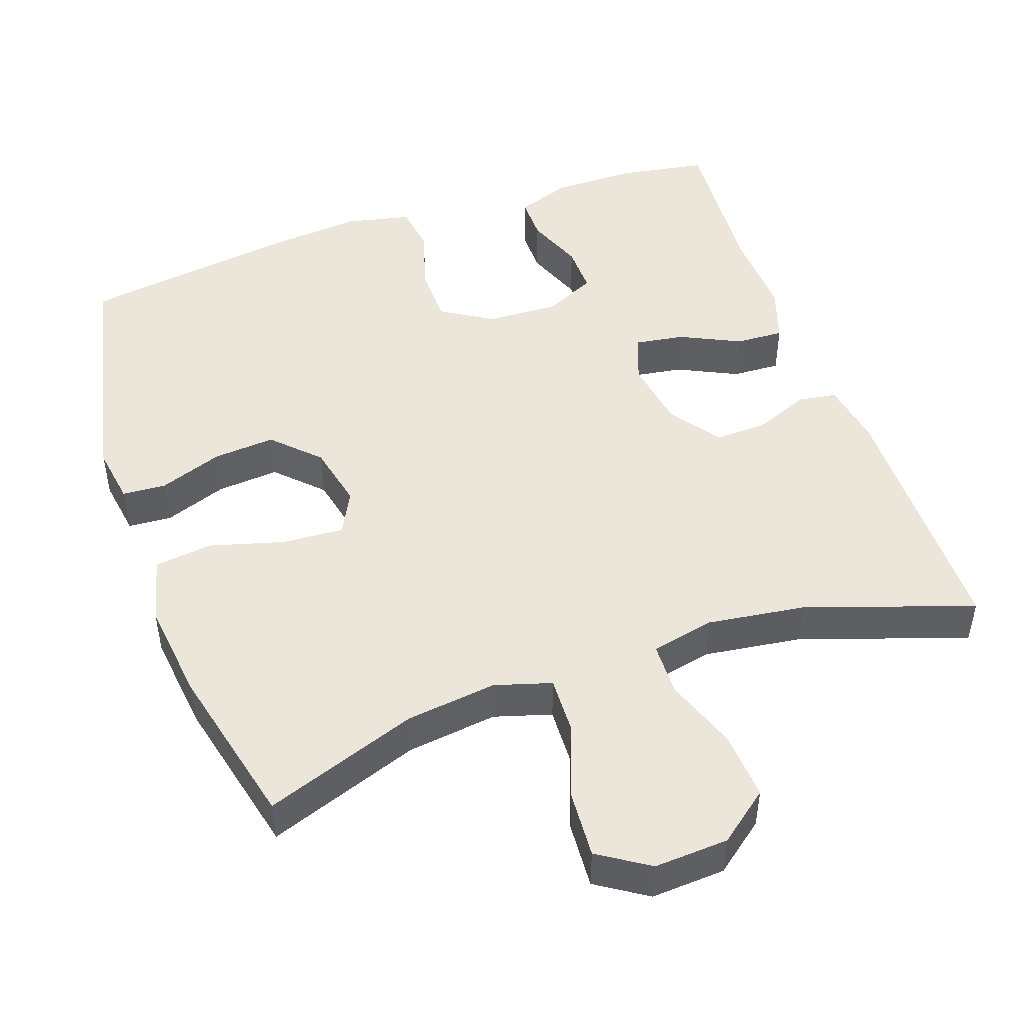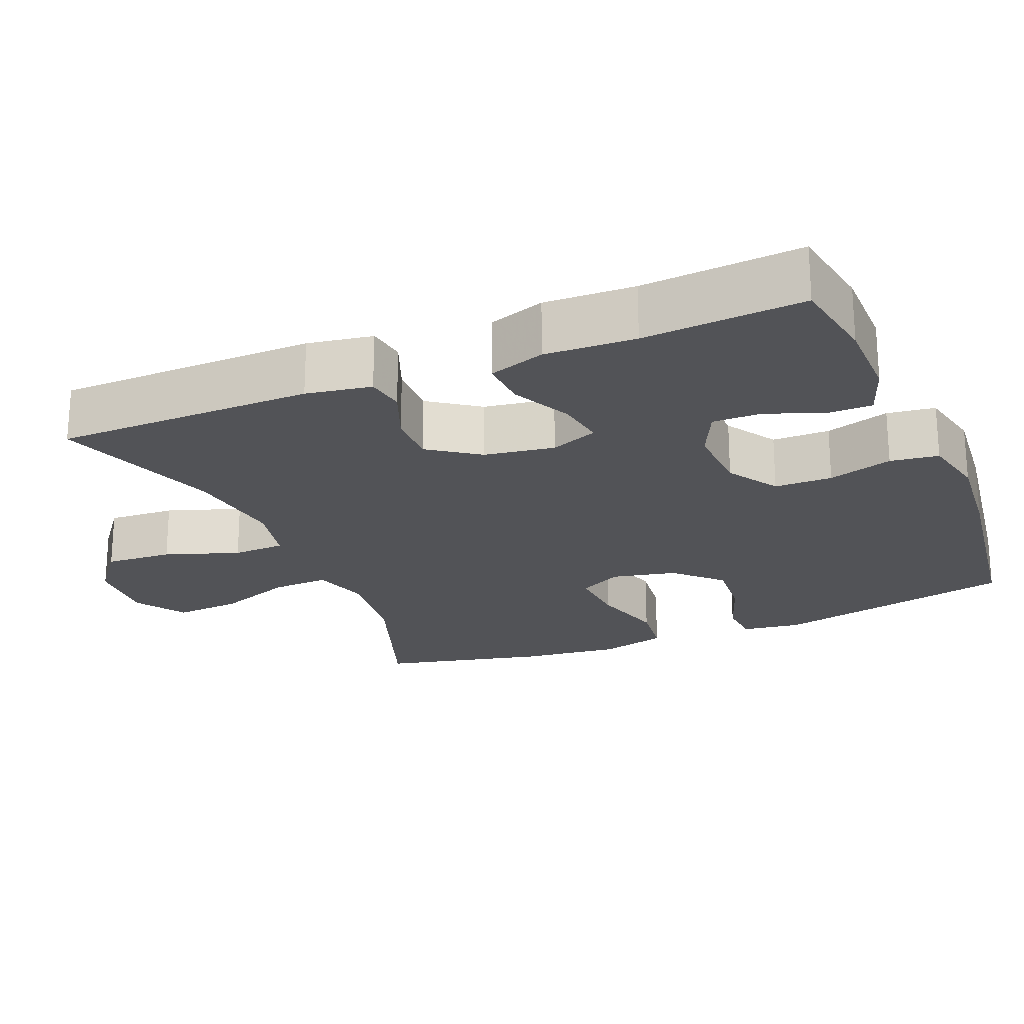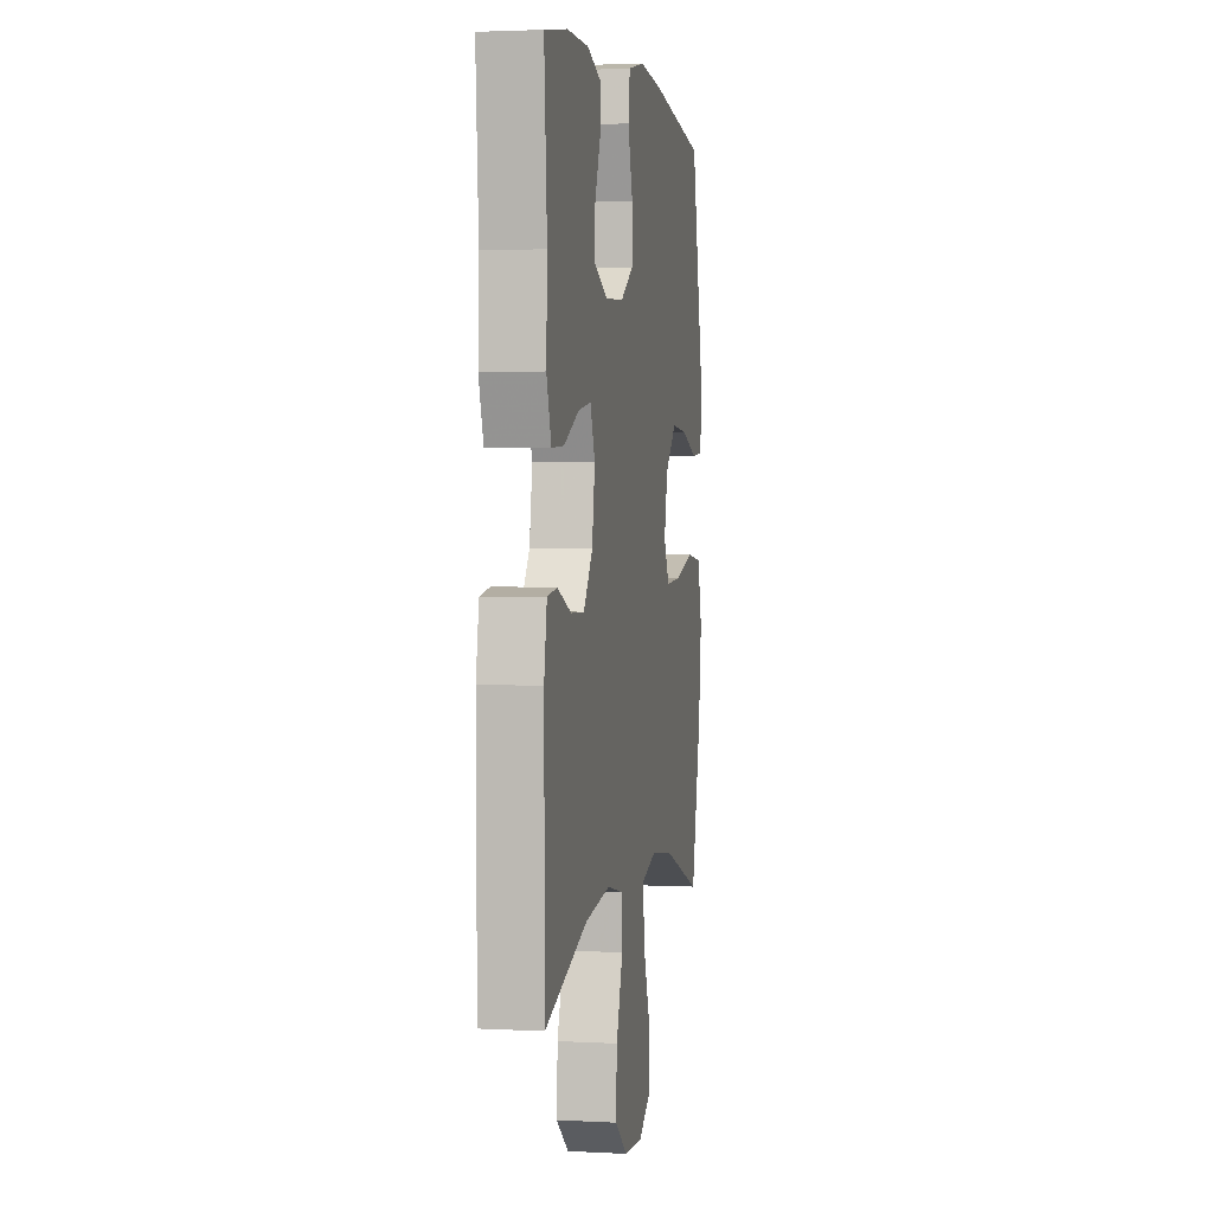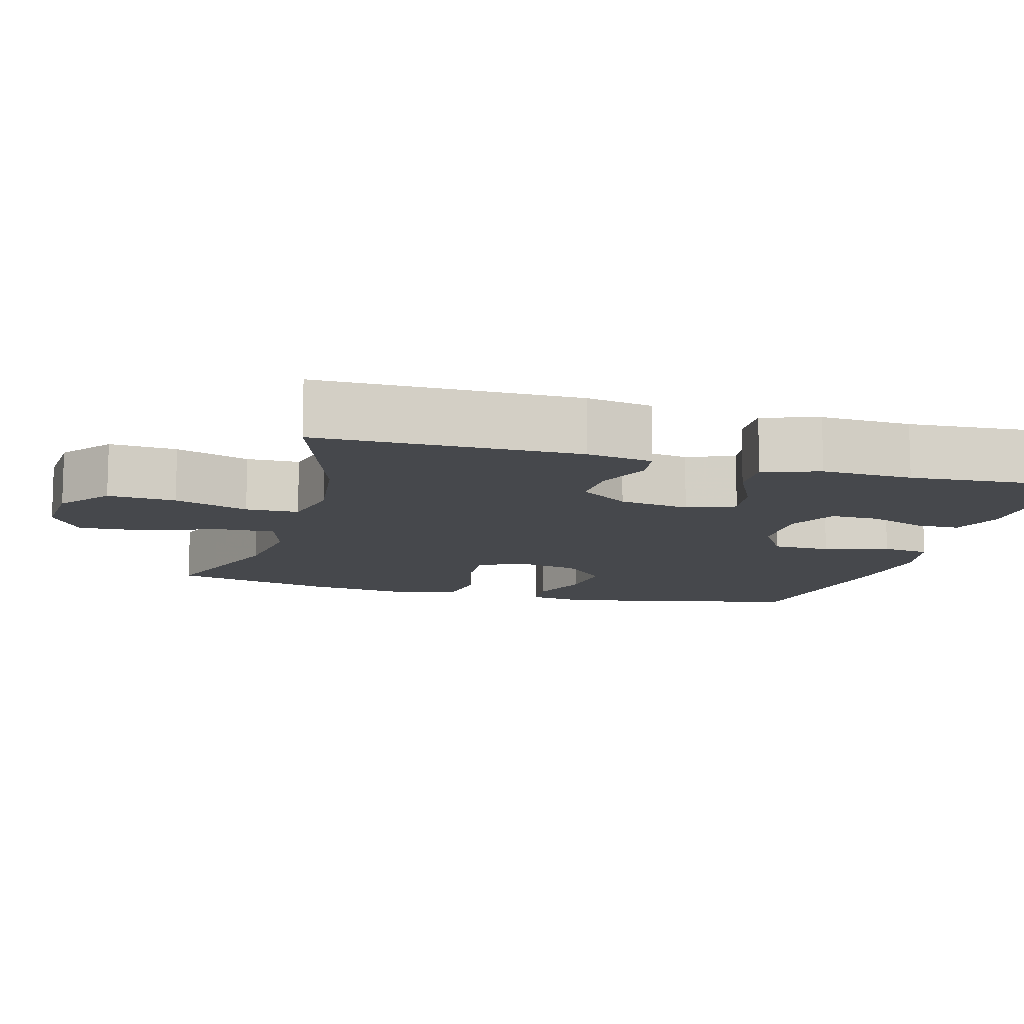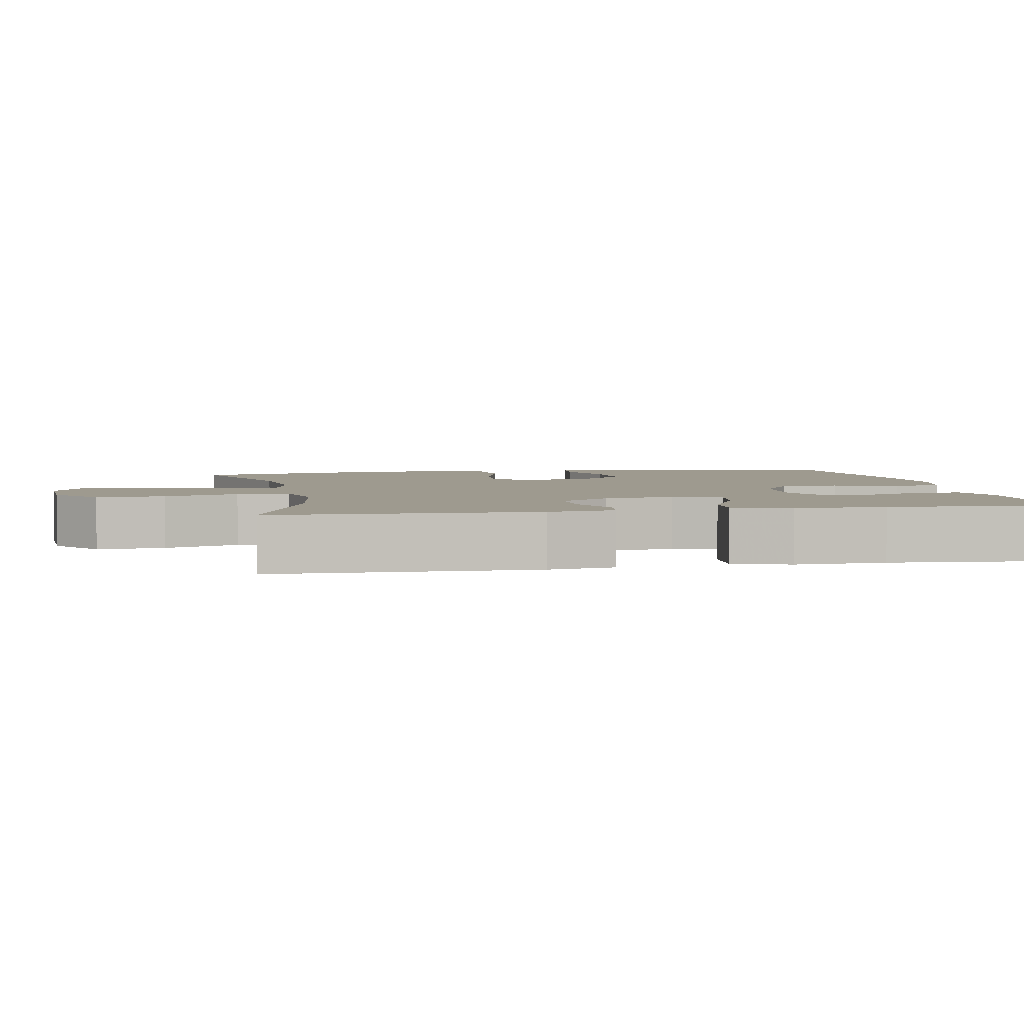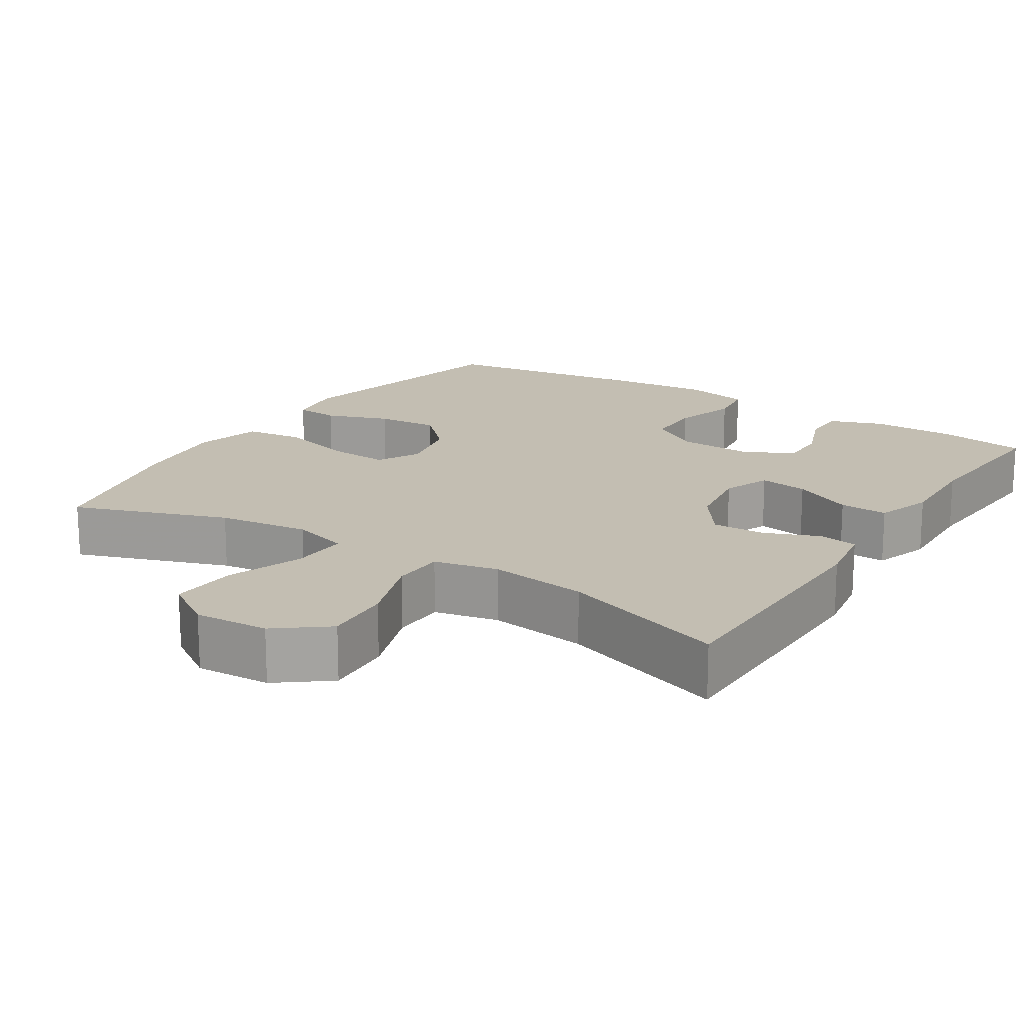
<metadata>
{"format":"obj","ext":"obj","renderer":"f3d","projection":"perspective","resolution":1024,"background":"white","views":[{"elev":48.1,"azim":160.7,"up":"+Y"},{"elev":-22.3,"azim":-67.2,"up":"+Y"},{"elev":2.6,"azim":-79.6,"up":"+Z"},{"elev":-11.3,"azim":-105.6,"up":"+Y"},{"elev":3.7,"azim":-100.4,"up":"+Y"},{"elev":17.5,"azim":-147.3,"up":"+Y"}]}
</metadata>
<code>
v 0.5 0.07 -0.5
v 0.294 0.07 -0.426
v 0.171 0.07 -0.41
v 0.094 0.07 -0.433
v 0.097 0.07 -0.51
v 0.134 0.07 -0.612
v 0.14 0.07 -0.702
v 0.072 0.07 -0.746
v -0.028 0.07 -0.74
v -0.096 0.07 -0.687
v -0.09 0.07 -0.596
v -0.055 0.07 -0.496
v -0.057 0.07 -0.425
v -0.143 0.07 -0.406
v -0.276 0.07 -0.424
v -0.5 0.07 -0.5
v -0.503 0.07 -0.151
v -0.488 0.07 -0.063
v -0.436 0.07 -0.055
v -0.362 0.07 -0.085
v -0.291 0.07 -0.087
v -0.243 0.07 -0.02
v -0.228 0.07 0.075
v -0.253 0.07 0.139
v -0.319 0.07 0.129
v -0.4 0.07 0.09
v -0.465 0.07 0.087
v -0.49 0.07 0.163
v -0.485 0.07 0.285
v -0.5 0.07 0.5
v -0.381 0.07 0.52
v -0.267 0.07 0.52
v -0.195 0.07 0.494
v -0.195 0.07 0.434
v -0.225 0.07 0.357
v -0.226 0.07 0.291
v -0.157 0.07 0.258
v -0.059 0.07 0.262
v 0.01 0.07 0.305
v 0.011 0.07 0.383
v -0.015 0.07 0.47
v -0.006 0.07 0.535
v 0.082 0.07 0.554
v 0.212 0.07 0.542
v 0.5 0.07 0.5
v 0.571 0.07 0.171
v 0.559 0.07 0.092
v 0.5 0.07 0.088
v 0.415 0.07 0.119
v 0.331 0.07 0.126
v 0.272 0.07 0.067
v 0.253 0.07 -0.02
v 0.283 0.07 -0.078
v 0.366 0.07 -0.073
v 0.467 0.07 -0.045
v 0.545 0.07 -0.055
v 0.568 0.07 -0.145
v 0.552 0.07 -0.28
v 0.5 0 -0.5
v 0.294 0 -0.426
v 0.171 0 -0.41
v 0.094 0 -0.433
v 0.097 0 -0.51
v 0.134 0 -0.612
v 0.14 0 -0.702
v 0.072 0 -0.746
v -0.028 0 -0.74
v -0.096 0 -0.687
v -0.09 0 -0.596
v -0.055 0 -0.496
v -0.057 0 -0.425
v -0.143 0 -0.406
v -0.276 0 -0.424
v -0.5 0 -0.5
v -0.503 0 -0.151
v -0.488 0 -0.063
v -0.436 0 -0.055
v -0.362 0 -0.085
v -0.291 0 -0.087
v -0.243 0 -0.02
v -0.228 0 0.075
v -0.253 0 0.139
v -0.319 0 0.129
v -0.4 0 0.09
v -0.465 0 0.087
v -0.49 0 0.163
v -0.485 0 0.285
v -0.5 0 0.5
v -0.381 0 0.52
v -0.267 0 0.52
v -0.195 0 0.494
v -0.195 0 0.434
v -0.225 0 0.357
v -0.226 0 0.291
v -0.157 0 0.258
v -0.059 0 0.262
v 0.01 0 0.305
v 0.011 0 0.383
v -0.015 0 0.47
v -0.006 0 0.535
v 0.082 0 0.554
v 0.212 0 0.542
v 0.5 0 0.5
v 0.571 0 0.171
v 0.559 0 0.092
v 0.5 0 0.088
v 0.415 0 0.119
v 0.331 0 0.126
v 0.272 0 0.067
v 0.253 0 -0.02
v 0.283 0 -0.078
v 0.366 0 -0.073
v 0.467 0 -0.045
v 0.545 0 -0.055
v 0.568 0 -0.145
v 0.552 0 -0.28
f 58 1 2
f 57 58 2
f 56 57 2
f 55 56 2
f 54 55 2
f 53 54 2 3
f 52 53 3 4
f 51 52 4
f 47 48 49
f 46 47 49
f 45 46 49
f 44 45 49
f 43 44 49
f 42 43 49
f 41 42 49
f 40 41 49
f 39 40 49 50
f 38 39 50 51
f 33 34 35
f 32 33 35
f 31 32 35
f 30 31 35
f 29 30 35
f 29 35 36
f 28 29 36
f 27 28 36
f 26 27 36
f 25 26 36
f 24 25 36 37
f 18 19 20
f 17 18 20
f 16 17 20
f 15 16 20
f 14 15 20 21
f 13 14 21 22
f 10 11 12
f 9 10 12
f 8 9 12
f 7 8 12
f 6 7 12
f 5 6 12
f 4 5 12 13
f 38 51 4
f 37 38 4
f 24 37 4
f 23 24 4
f 4 13 22 23
f 60 59 116
f 60 116 115
f 60 115 114
f 60 114 113
f 60 113 112
f 61 60 112 111
f 62 61 111 110
f 62 110 109
f 107 106 105
f 107 105 104
f 107 104 103
f 107 103 102
f 107 102 101
f 107 101 100
f 107 100 99
f 107 99 98
f 108 107 98 97
f 109 108 97 96
f 93 92 91
f 93 91 90
f 93 90 89
f 93 89 88
f 93 88 87
f 94 93 87
f 94 87 86
f 94 86 85
f 94 85 84
f 94 84 83
f 95 94 83 82
f 78 77 76
f 78 76 75
f 78 75 74
f 78 74 73
f 79 78 73 72
f 80 79 72 71
f 70 69 68
f 70 68 67
f 70 67 66
f 70 66 65
f 70 65 64
f 70 64 63
f 71 70 63 62
f 62 109 96
f 62 96 95
f 62 95 82
f 62 82 81
f 81 80 71 62
f 1 59 60 2
f 2 60 61 3
f 3 61 62 4
f 4 62 63 5
f 5 63 64 6
f 6 64 65 7
f 7 65 66 8
f 8 66 67 9
f 9 67 68 10
f 10 68 69 11
f 11 69 70 12
f 12 70 71 13
f 13 71 72 14
f 14 72 73 15
f 15 73 74 16
f 16 74 75 17
f 17 75 76 18
f 18 76 77 19
f 19 77 78 20
f 20 78 79 21
f 21 79 80 22
f 22 80 81 23
f 23 81 82 24
f 24 82 83 25
f 25 83 84 26
f 26 84 85 27
f 27 85 86 28
f 28 86 87 29
f 29 87 88 30
f 30 88 89 31
f 31 89 90 32
f 32 90 91 33
f 33 91 92 34
f 34 92 93 35
f 35 93 94 36
f 36 94 95 37
f 37 95 96 38
f 38 96 97 39
f 39 97 98 40
f 40 98 99 41
f 41 99 100 42
f 42 100 101 43
f 43 101 102 44
f 44 102 103 45
f 45 103 104 46
f 46 104 105 47
f 47 105 106 48
f 48 106 107 49
f 49 107 108 50
f 50 108 109 51
f 51 109 110 52
f 52 110 111 53
f 53 111 112 54
f 54 112 113 55
f 55 113 114 56
f 56 114 115 57
f 57 115 116 58
f 58 116 59 1

</code>
